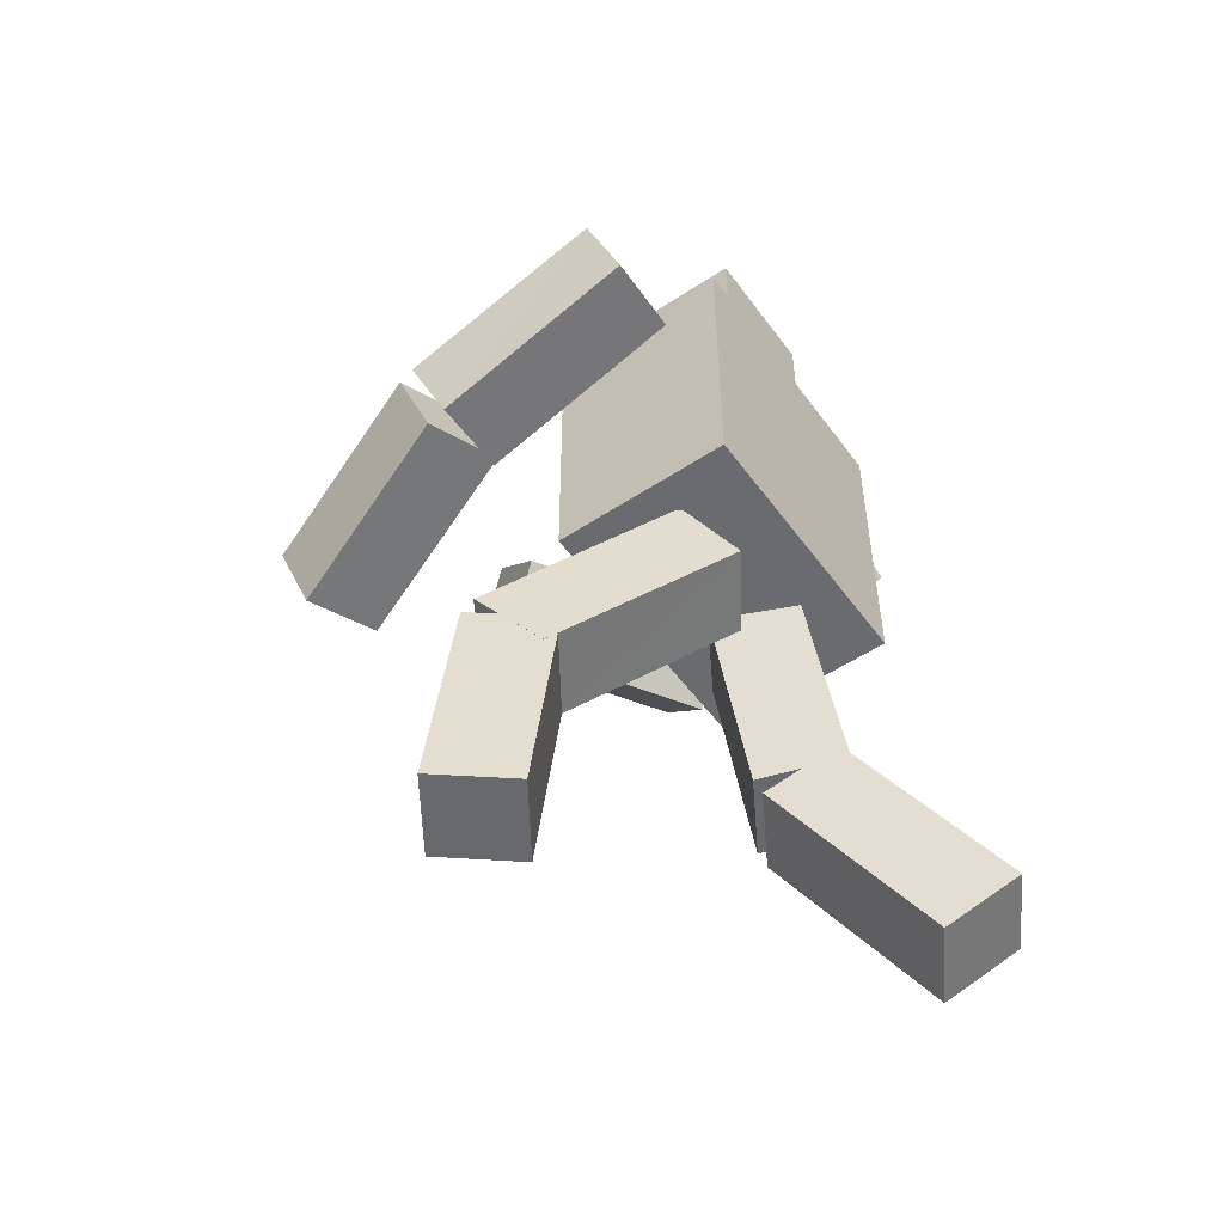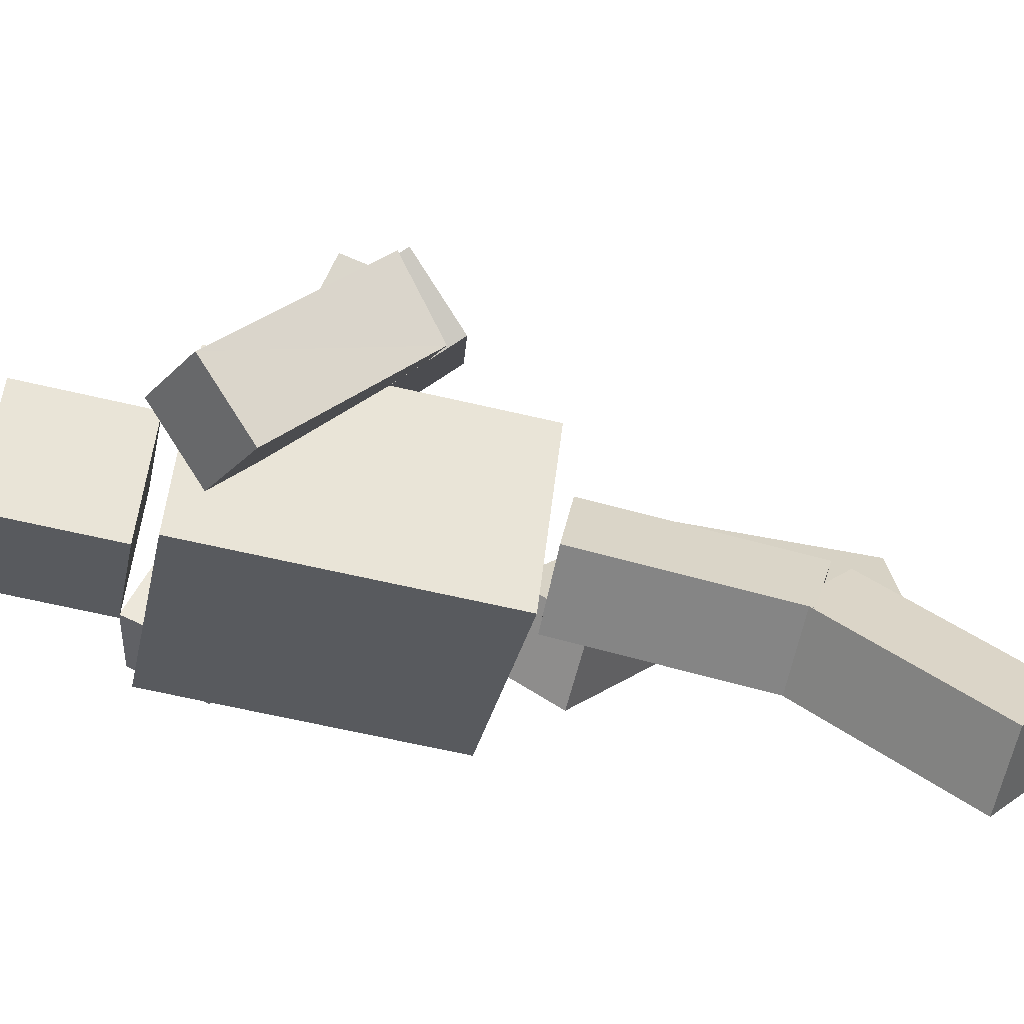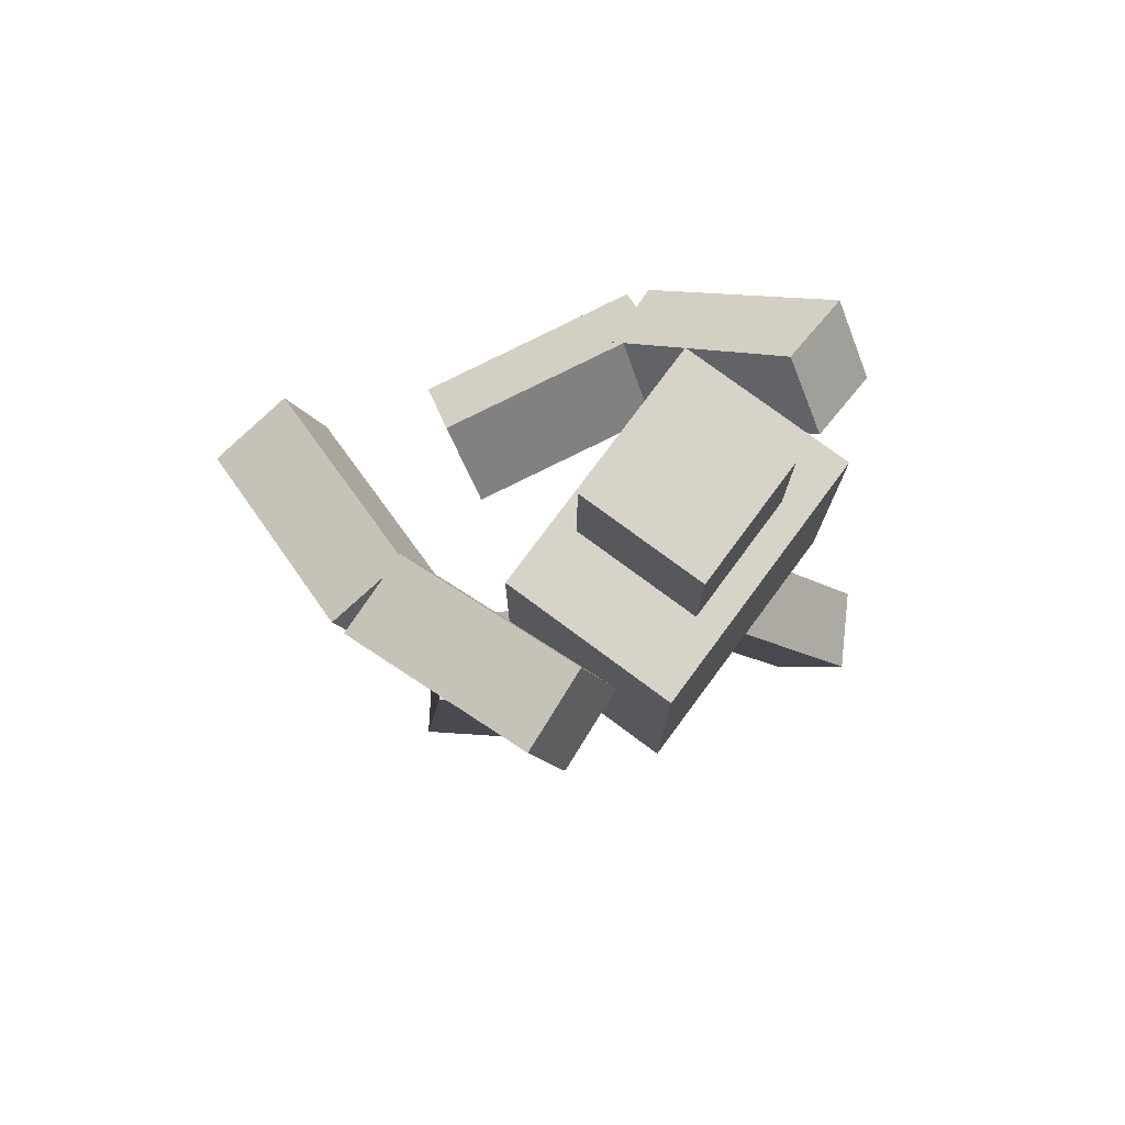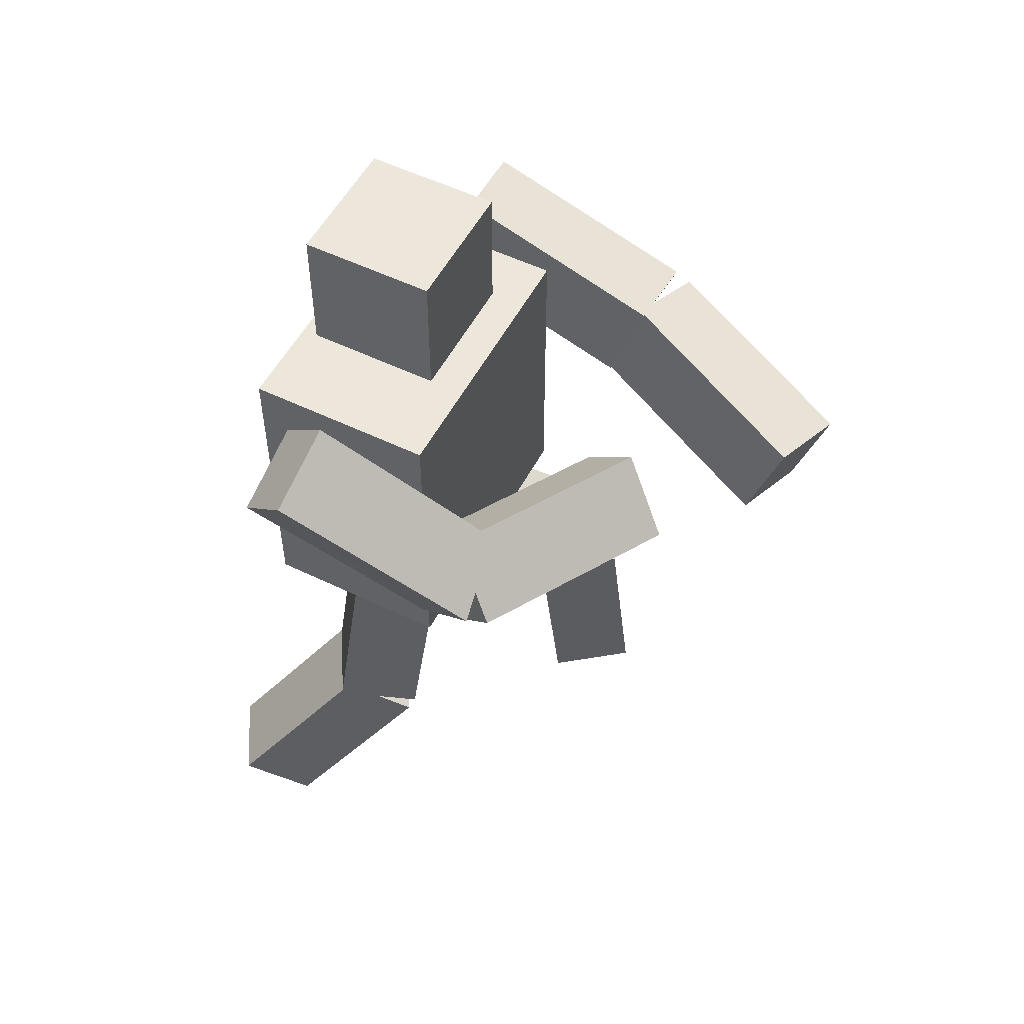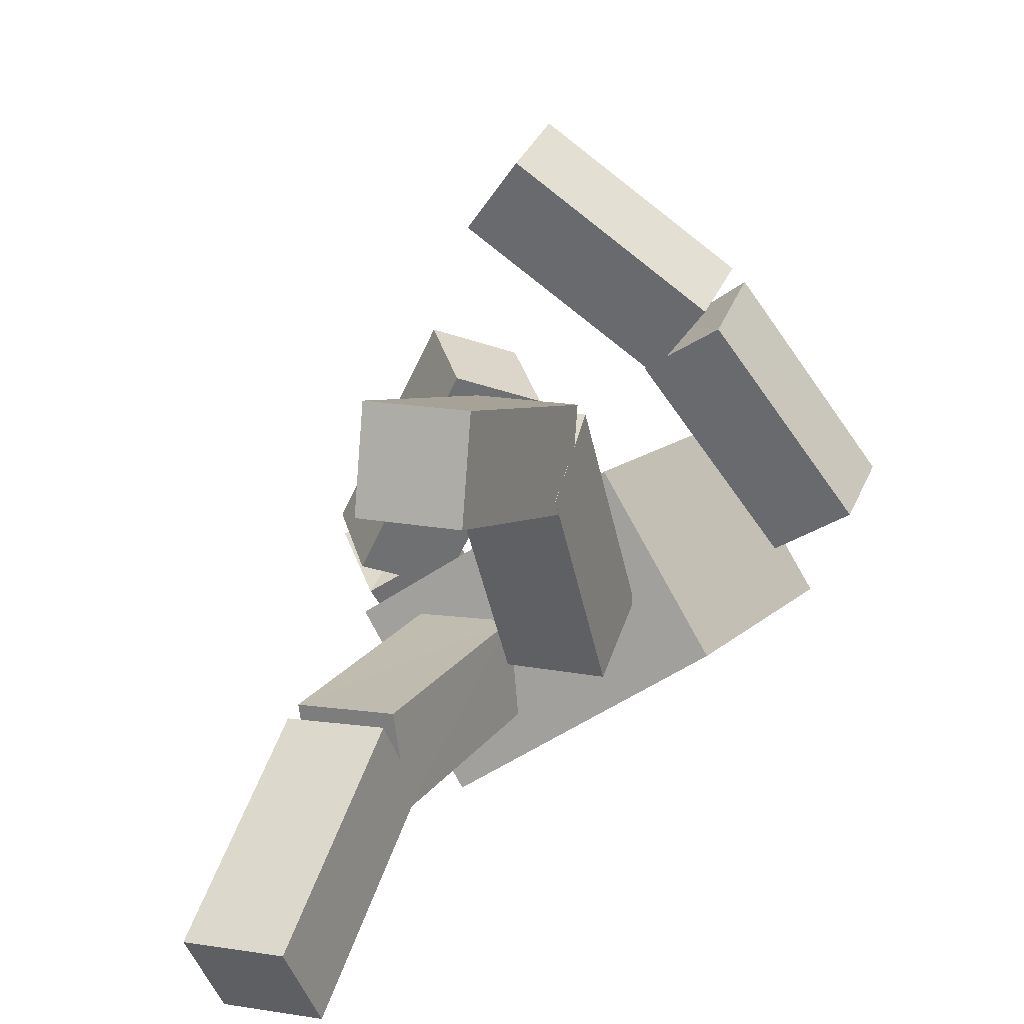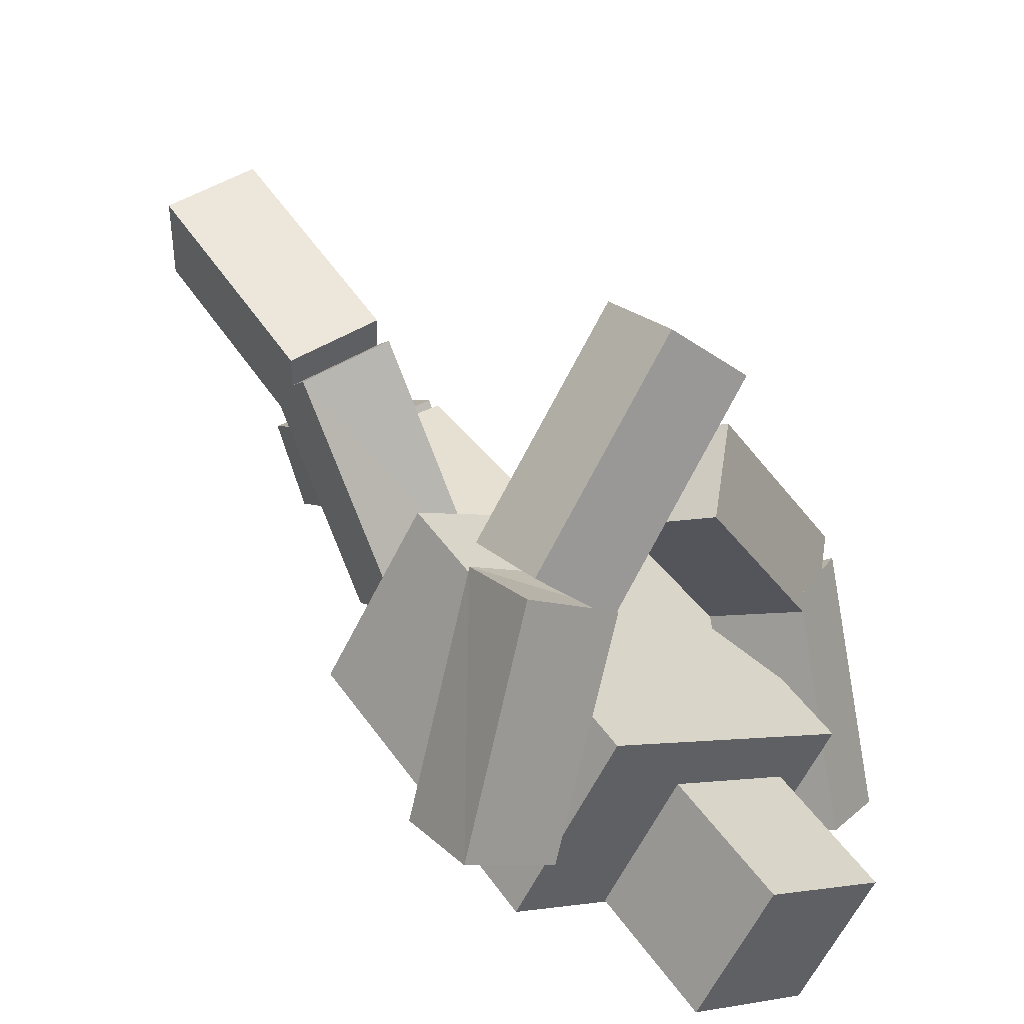
<metadata>
{"format":"obj","ext":"obj","renderer":"f3d","projection":"perspective","resolution":1024,"background":"white","views":[{"elev":-53.3,"azim":93.4,"up":"+Y"},{"elev":-62.6,"azim":-103.5,"up":"+Z"},{"elev":76.9,"azim":94.7,"up":"+Y"},{"elev":53.6,"azim":-94.5,"up":"+Y"},{"elev":10.3,"azim":23.3,"up":"+Z"},{"elev":46.9,"azim":147.0,"up":"+Z"}]}
</metadata>
<code>
o Cube.003_Cube.001
v -0.5302 0.6343 1.599
v -0.2602 0.5277 1.881
v -0.5391 1.01 1.75
v -0.2691 0.9031 2.032
v 0.2142 0.8977 0.9858
v 0.4842 0.7911 1.268
v 0.4753 1.167 1.418
v 0.2053 1.273 1.136
v 0.08219 -1.605 1.178
v 0.06896 -1.649 0.7757
v 0.4865 -1.602 1.164
v 0.4733 -1.645 0.762
v 0.07005 -0.6112 1.07
v 0.05682 -0.6547 0.6683
v 0.4612 -0.6513 0.6546
v 0.4744 -0.6077 1.057
v 0.6695 1.223 0.1989
v 1.022 1.156 0.3854
v 0.6613 1.599 0.3494
v 1.014 1.532 0.5359
v 0.03269 0.09498 0.1829
v 0.02873 -0.2295 -0.05872
v 0.437 0.09981 0.1698
v 0.4331 -0.2247 -0.07182
v 0.1801 0.8897 1.005
v 0.5327 0.8218 1.194
v 0.5227 1.191 1.36
v 0.1783 1.267 1.151
v 0.06748 -0.5265 1.022
v 0.06126 -0.8037 0.7346
v 0.4656 -0.7996 0.7216
v 0.4718 -0.5219 1.008
v -0.2281 0.7097 0.8634
v -0.4864 0.4224 0.9835
v -0.4656 0.9924 1.029
v -0.7239 0.7052 1.149
v -0.7258 0.7964 0.000418
v -0.9841 0.5092 0.1205
v -1.222 0.7919 0.2859
v -0.9633 1.079 0.1658
v -0.08363 -1.933 -0.7305
v -0.06763 -1.68 -1.046
v -0.4879 -1.919 -0.7397
v -0.4719 -1.666 -1.055
v -0.07105 -1.154 -0.104
v -0.05505 -0.901 -0.4192
v -0.4593 -0.887 -0.4285
v -0.4753 -1.14 -0.1133
v -0.4626 1.352 -0.5716
v -0.7791 1.203 -0.7746
v -0.7013 1.634 -0.4074
v -1.018 1.485 -0.6104
v -0.03609 -0.05859 0.07644
v -0.02573 0.00109 -0.3236
v -0.4403 -0.04437 0.06809
v -0.43 0.01531 -0.3319
v -0.6628 0.7387 0.1924
v -0.9814 0.5847 -0.005829
v -1.234 0.8374 0.1903
v -0.909 1.026 0.3368
v -0.069 -1.076 -0.06978
v -0.05713 -0.9741 -0.4629
v -0.4614 -0.9603 -0.4716
v -0.4732 -1.062 -0.07861
v 0.3132 0.07991 0.6893
v 0.3132 1.48 0.6893
v 0.7568 0.07991 -0.02398
v 0.7568 1.48 -0.02398
v -0.7568 0.07991 0.02398
v -0.7568 1.48 0.02398
v -0.3132 0.07991 -0.6893
v -0.3132 1.48 -0.6893
v 0.09653 1.58 0.4132
v 0.09597 2.18 0.4137
v 0.413 1.58 -0.09654
v 0.4124 2.18 -0.09603
v -0.4132 1.579 0.09675
v -0.4138 2.179 0.09726
v -0.09676 1.58 -0.413
v -0.09732 2.18 -0.4125
f 2 3 1
f 3 5 1
f 7 3 4
f 6 4 2
f 5 2 1
f 10 11 9
f 16 9 11
f 12 16 11
f 10 15 12
f 13 10 9
f 25 18 26
f 26 20 27
f 20 28 27
f 28 17 25
f 18 19 20
f 21 30 29
f 30 24 31
f 31 23 32
f 32 21 29
f 22 23 24
f 28 26 27
f 8 6 5
f 16 14 13
f 32 30 31
f 33 36 34
f 35 37 40
f 35 39 36
f 36 38 34
f 33 38 37
f 41 44 42
f 41 48 43
f 43 47 44
f 44 46 42
f 41 46 45
f 57 50 49
f 58 52 50
f 60 52 59
f 60 49 51
f 51 50 52
f 62 53 61
f 62 56 54
f 63 55 56
f 64 53 55
f 56 53 54
f 67 66 65
f 67 72 68
f 69 72 71
f 65 70 69
f 65 71 67
f 70 68 72
f 75 74 73
f 79 76 75
f 77 80 79
f 73 78 77
f 73 79 75
f 78 76 80
f 60 58 57
f 40 38 39
f 45 47 48
f 64 62 61
f 2 4 3
f 3 8 5
f 7 8 3
f 6 7 4
f 5 6 2
f 10 12 11
f 16 13 9
f 12 15 16
f 10 14 15
f 13 14 10
f 25 17 18
f 26 18 20
f 20 19 28
f 28 19 17
f 18 17 19
f 21 22 30
f 30 22 24
f 31 24 23
f 32 23 21
f 22 21 23
f 28 25 26
f 8 7 6
f 16 15 14
f 32 29 30
f 33 35 36
f 35 33 37
f 35 40 39
f 36 39 38
f 33 34 38
f 41 43 44
f 41 45 48
f 43 48 47
f 44 47 46
f 41 42 46
f 57 58 50
f 58 59 52
f 60 51 52
f 60 57 49
f 51 49 50
f 62 54 53
f 62 63 56
f 63 64 55
f 64 61 53
f 56 55 53
f 67 68 66
f 67 71 72
f 69 70 72
f 65 66 70
f 65 69 71
f 70 66 68
f 75 76 74
f 79 80 76
f 77 78 80
f 73 74 78
f 73 77 79
f 78 74 76
f 60 59 58
f 40 37 38
f 45 46 47
f 64 63 62

</code>
